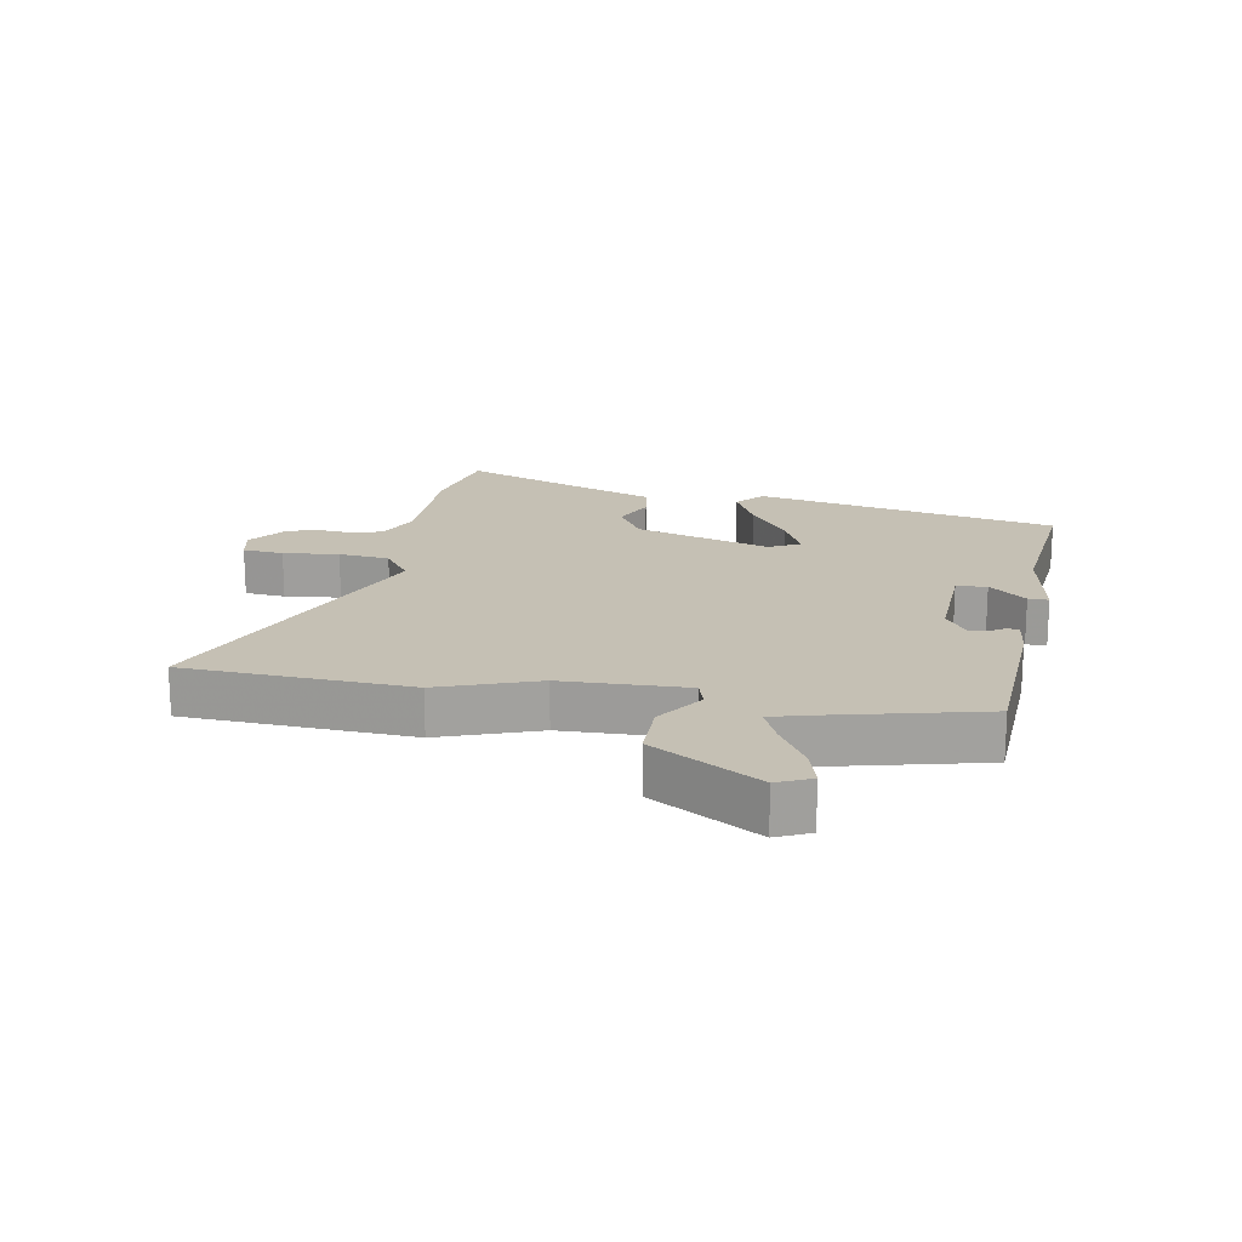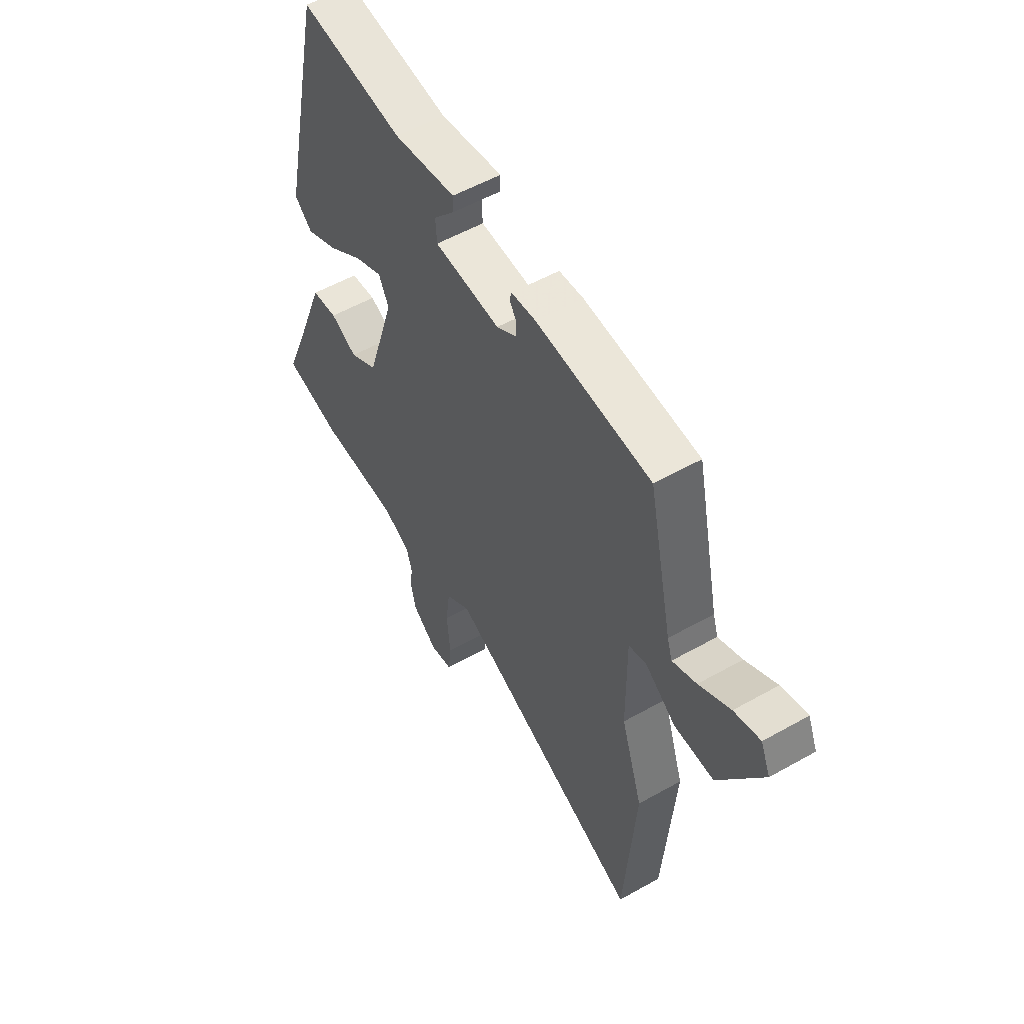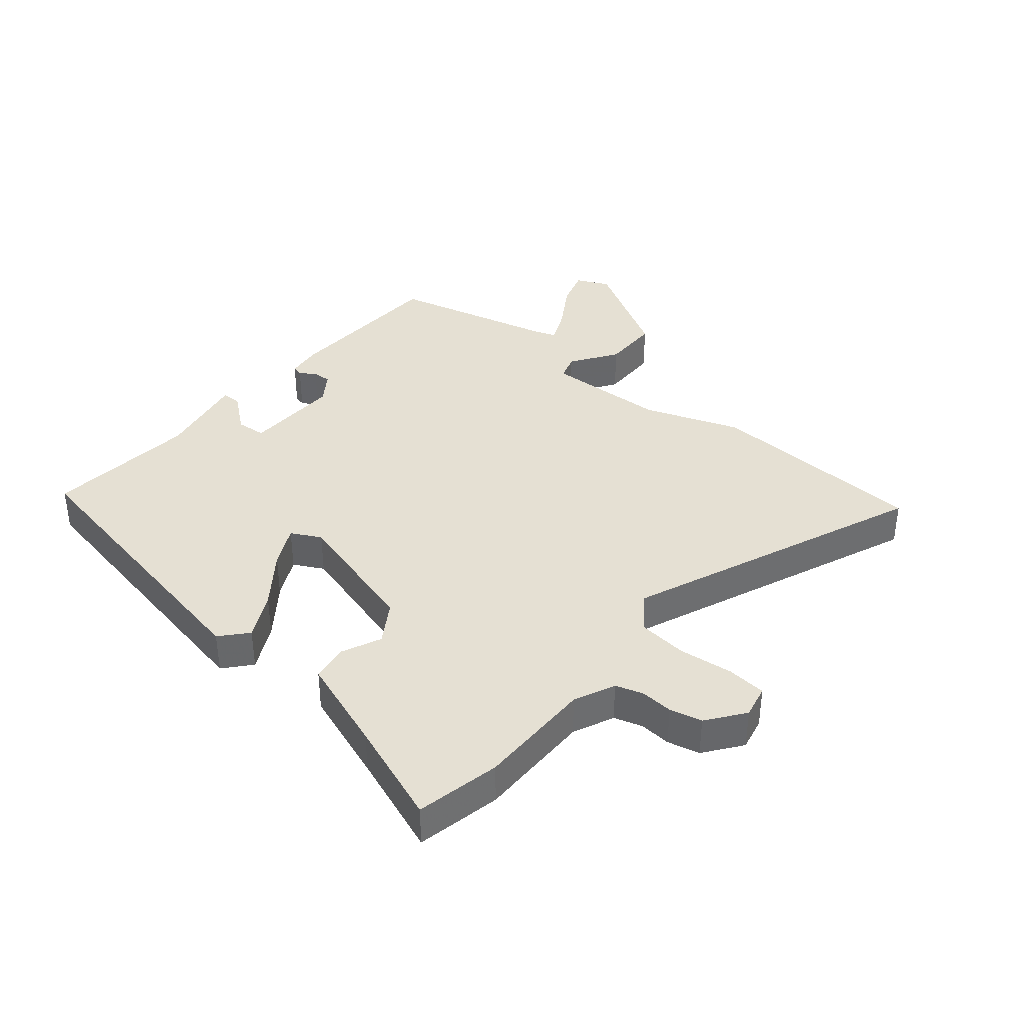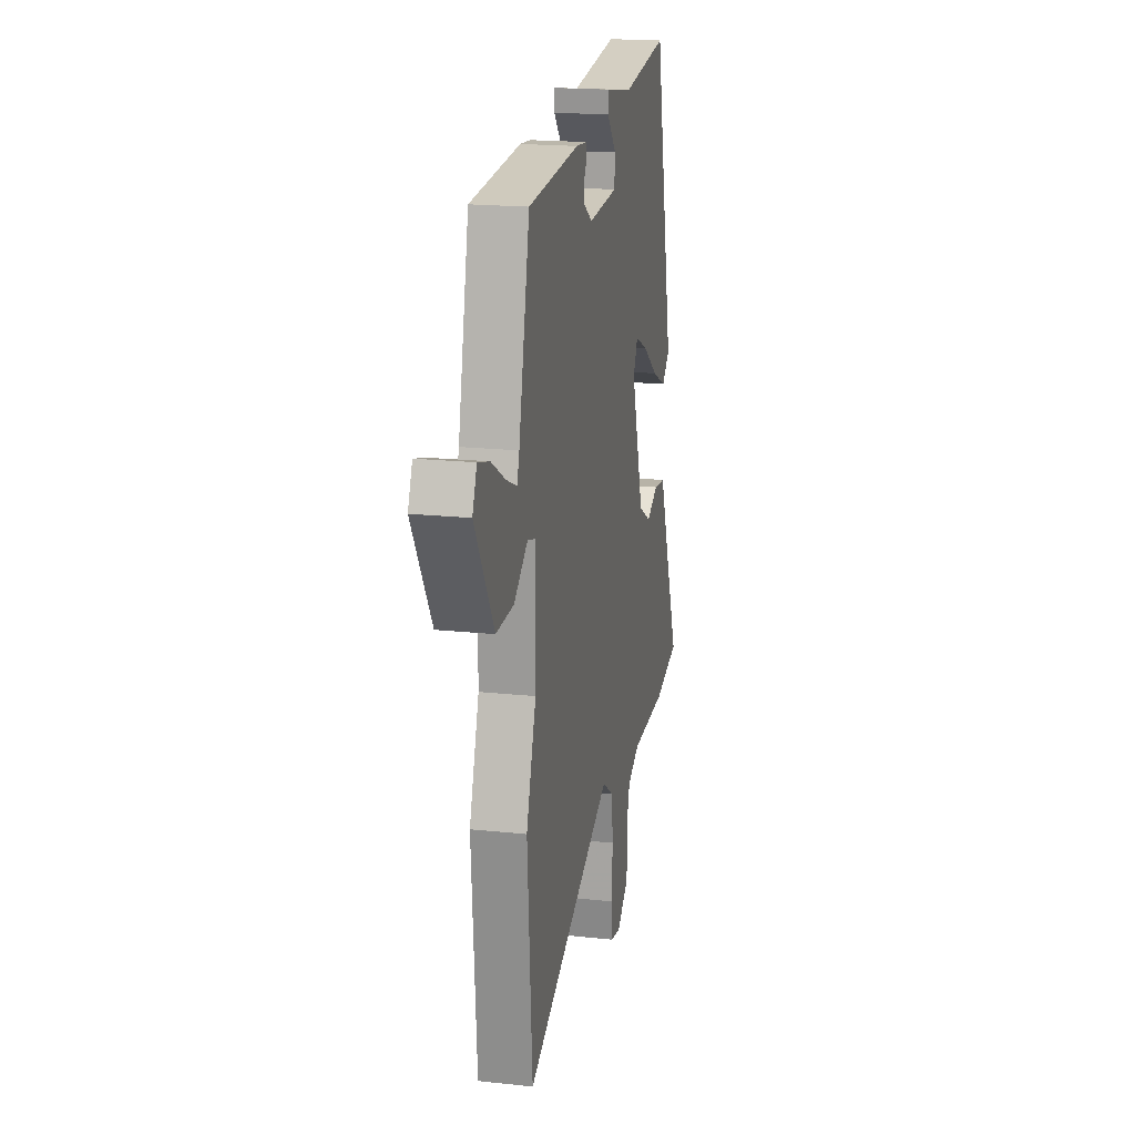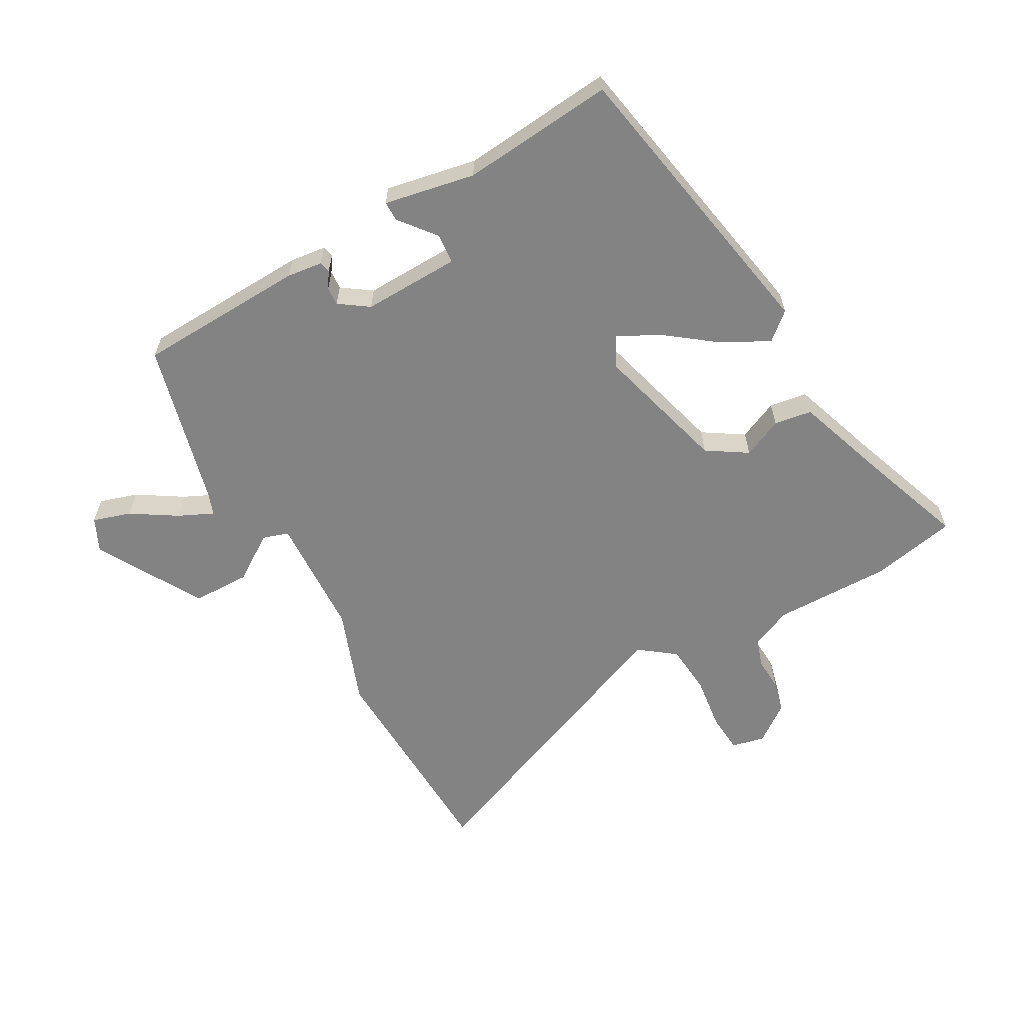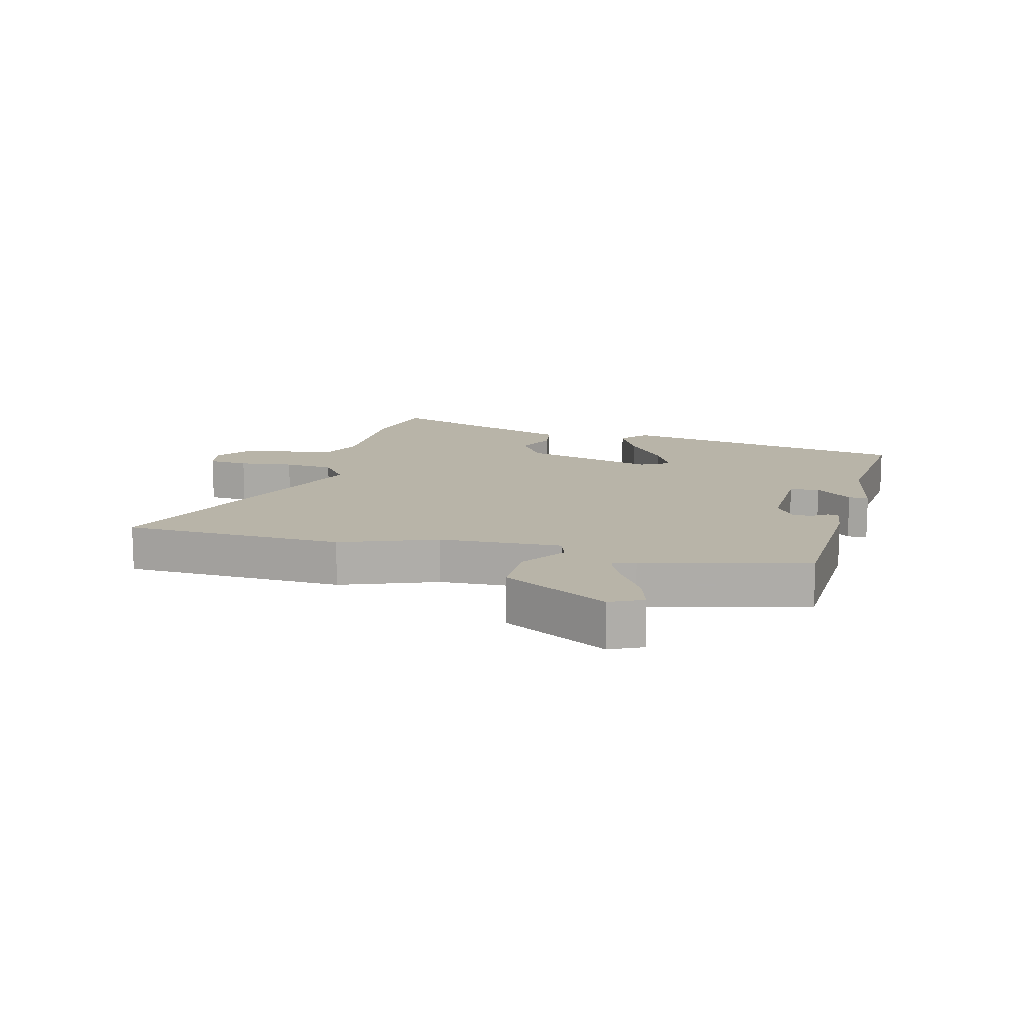
<metadata>
{"format":"obj","ext":"obj","renderer":"f3d","projection":"perspective","resolution":1024,"background":"white","views":[{"elev":18.4,"azim":-81.1,"up":"+Y"},{"elev":54.9,"azim":-120.8,"up":"+Z"},{"elev":38.2,"azim":128.1,"up":"+Y"},{"elev":18.9,"azim":-78.5,"up":"+Z"},{"elev":-61.2,"azim":27.2,"up":"+Y"},{"elev":13.0,"azim":-77.7,"up":"+Y"}]}
</metadata>
<code>
v -0.484 0.07 0.431
v -0.213 0.07 0.452
v -0.155 0.07 0.447
v -0.15 0.07 0.429
v -0.166 0.07 0.403
v -0.167 0.07 0.373
v -0.119 0.07 0.342
v 0.037 0.07 0.352
v 0.04 0.07 0.4
v -0.009 0.07 0.457
v -0.01 0.07 0.489
v 0.137 0.07 0.466
v 0.382 0.07 0.498
v 0.487 0.07 0.022
v 0.445 0.07 -0.017
v 0.369 0.07 0.019
v 0.285 0.07 0.078
v 0.218 0.07 0.109
v 0.194 0.07 0.06
v 0.261 0.07 -0.153
v 0.327 0.07 -0.192
v 0.39 0.07 -0.161
v 0.451 0.07 -0.168
v 0.509 0.07 -0.318
v 0.575 0.07 -0.482
v 0.439 0.07 -0.515
v 0.249 0.07 -0.52
v 0.184 0.07 -0.552
v 0.171 0.07 -0.598
v 0.176 0.07 -0.65
v 0.165 0.07 -0.703
v 0.106 0.07 -0.75
v 0.052 0.07 -0.74
v 0.045 0.07 -0.676
v 0.053 0.07 -0.588
v 0.043 0.07 -0.508
v -0.016 0.07 -0.467
v -0.487 0.07 -0.677
v -0.513 0.07 -0.321
v -0.461 0.07 -0.164
v -0.459 0.07 0.033
v -0.501 0.07 0.045
v -0.574 0.07 -0.008
v -0.668 0.07 -0.01
v -0.77 0.07 0.157
v -0.747 0.07 0.211
v -0.685 0.07 0.194
v -0.611 0.07 0.151
v -0.554 0.07 0.127
v -0.542 0.07 0.165
v -0.484 0 0.431
v -0.213 0 0.452
v -0.155 0 0.447
v -0.15 0 0.429
v -0.166 0 0.403
v -0.167 0 0.373
v -0.119 0 0.342
v 0.037 0 0.352
v 0.04 0 0.4
v -0.009 0 0.457
v -0.01 0 0.489
v 0.137 0 0.466
v 0.382 0 0.498
v 0.487 0 0.022
v 0.445 0 -0.017
v 0.369 0 0.019
v 0.285 0 0.078
v 0.218 0 0.109
v 0.194 0 0.06
v 0.261 0 -0.153
v 0.327 0 -0.192
v 0.39 0 -0.161
v 0.451 0 -0.168
v 0.509 0 -0.318
v 0.575 0 -0.482
v 0.439 0 -0.515
v 0.249 0 -0.52
v 0.184 0 -0.552
v 0.171 0 -0.598
v 0.176 0 -0.65
v 0.165 0 -0.703
v 0.106 0 -0.75
v 0.052 0 -0.74
v 0.045 0 -0.676
v 0.053 0 -0.588
v 0.043 0 -0.508
v -0.016 0 -0.467
v -0.487 0 -0.677
v -0.513 0 -0.321
v -0.461 0 -0.164
v -0.459 0 0.033
v -0.501 0 0.045
v -0.574 0 -0.008
v -0.668 0 -0.01
v -0.77 0 0.157
v -0.747 0 0.211
v -0.685 0 0.194
v -0.611 0 0.151
v -0.554 0 0.127
v -0.542 0 0.165
f 45 46 47 48
f 45 48 49
f 42 43 44 45
f 41 42 45 49
f 37 38 39 40
f 37 40 41
f 36 37 41
f 32 33 34 35
f 32 35 36
f 29 30 31 32
f 28 29 32 36
f 27 28 36 41
f 24 25 26 27
f 21 22 23 24
f 20 21 24 27
f 19 20 27 41
f 14 15 16 17
f 12 13 14 17
f 12 17 18
f 9 10 11 12
f 8 9 12 18
f 7 8 18 19
f 2 3 4 5
f 50 1 2 5
f 50 5 6
f 19 41 49 50
f 6 7 19 50
f 98 97 96 95
f 99 98 95
f 95 94 93 92
f 99 95 92 91
f 90 89 88 87
f 91 90 87
f 91 87 86
f 85 84 83 82
f 86 85 82
f 82 81 80 79
f 86 82 79 78
f 91 86 78 77
f 77 76 75 74
f 74 73 72 71
f 77 74 71 70
f 91 77 70 69
f 67 66 65 64
f 67 64 63 62
f 68 67 62
f 62 61 60 59
f 68 62 59 58
f 69 68 58 57
f 55 54 53 52
f 55 52 51 100
f 56 55 100
f 100 99 91 69
f 100 69 57 56
f 1 51 52 2
f 2 52 53 3
f 3 53 54 4
f 4 54 55 5
f 5 55 56 6
f 6 56 57 7
f 7 57 58 8
f 8 58 59 9
f 9 59 60 10
f 10 60 61 11
f 11 61 62 12
f 12 62 63 13
f 13 63 64 14
f 14 64 65 15
f 15 65 66 16
f 16 66 67 17
f 17 67 68 18
f 18 68 69 19
f 19 69 70 20
f 20 70 71 21
f 21 71 72 22
f 22 72 73 23
f 23 73 74 24
f 24 74 75 25
f 25 75 76 26
f 26 76 77 27
f 27 77 78 28
f 28 78 79 29
f 29 79 80 30
f 30 80 81 31
f 31 81 82 32
f 32 82 83 33
f 33 83 84 34
f 34 84 85 35
f 35 85 86 36
f 36 86 87 37
f 37 87 88 38
f 38 88 89 39
f 39 89 90 40
f 40 90 91 41
f 41 91 92 42
f 42 92 93 43
f 43 93 94 44
f 44 94 95 45
f 45 95 96 46
f 46 96 97 47
f 47 97 98 48
f 48 98 99 49
f 49 99 100 50
f 50 100 51 1

</code>
